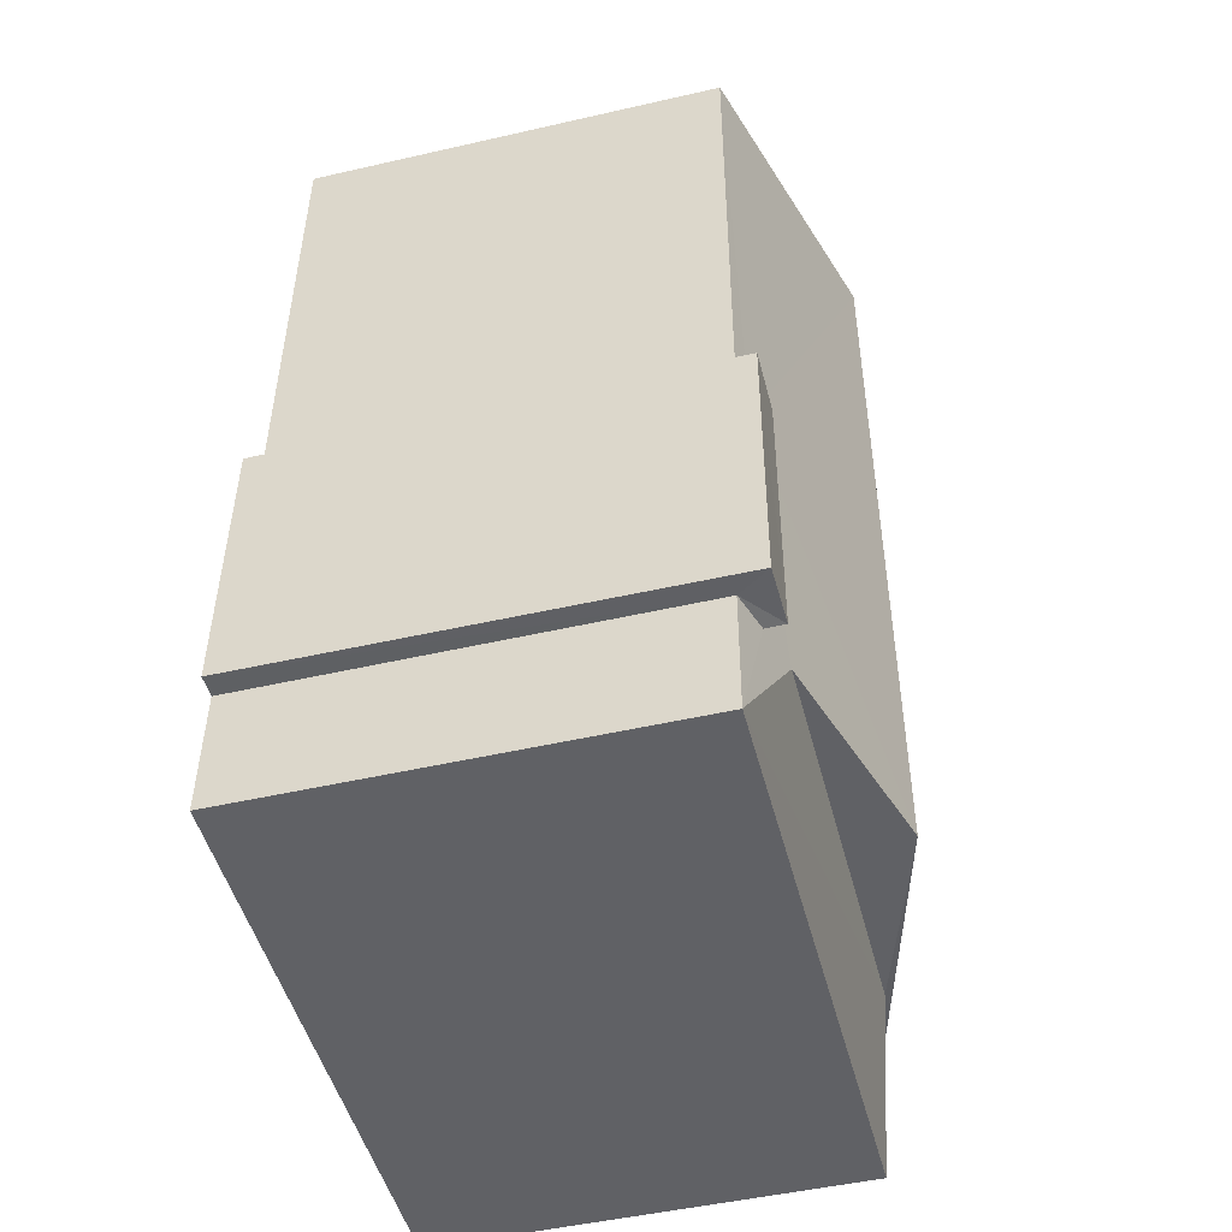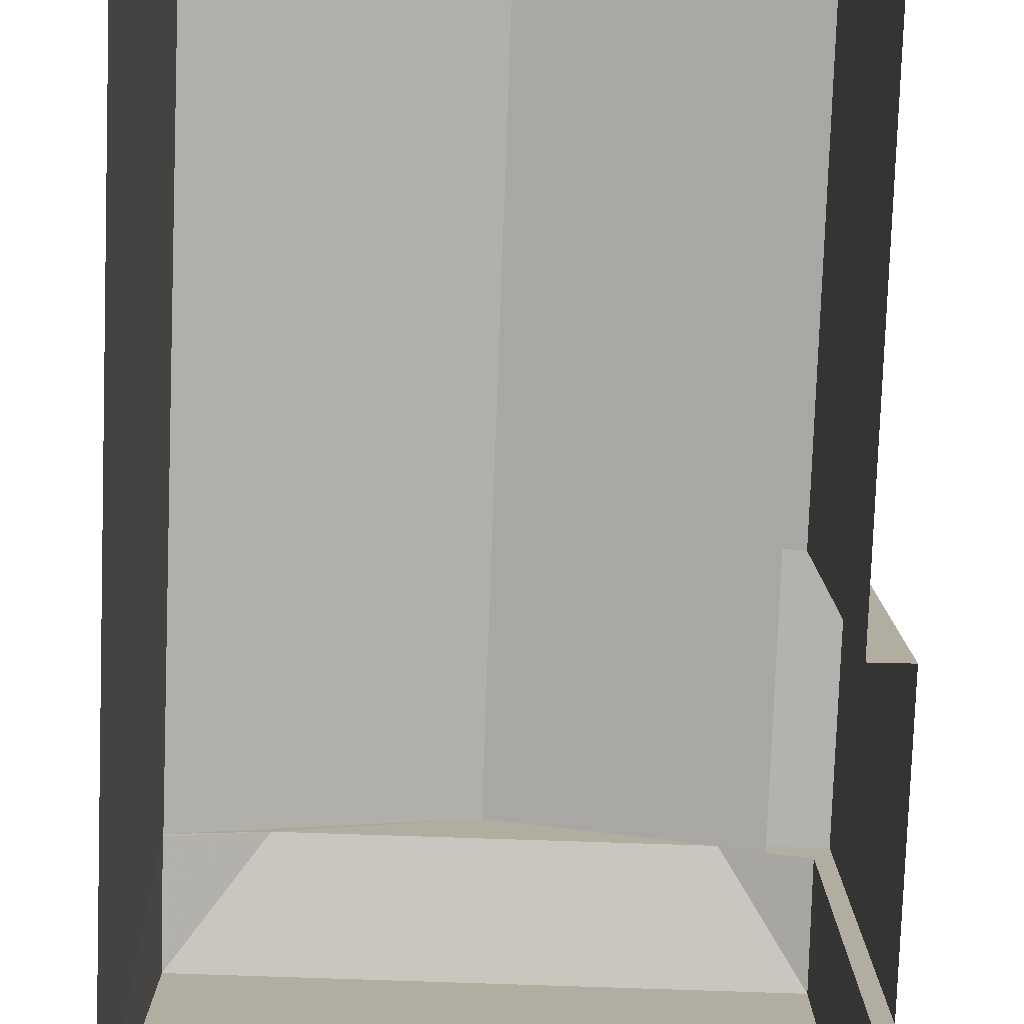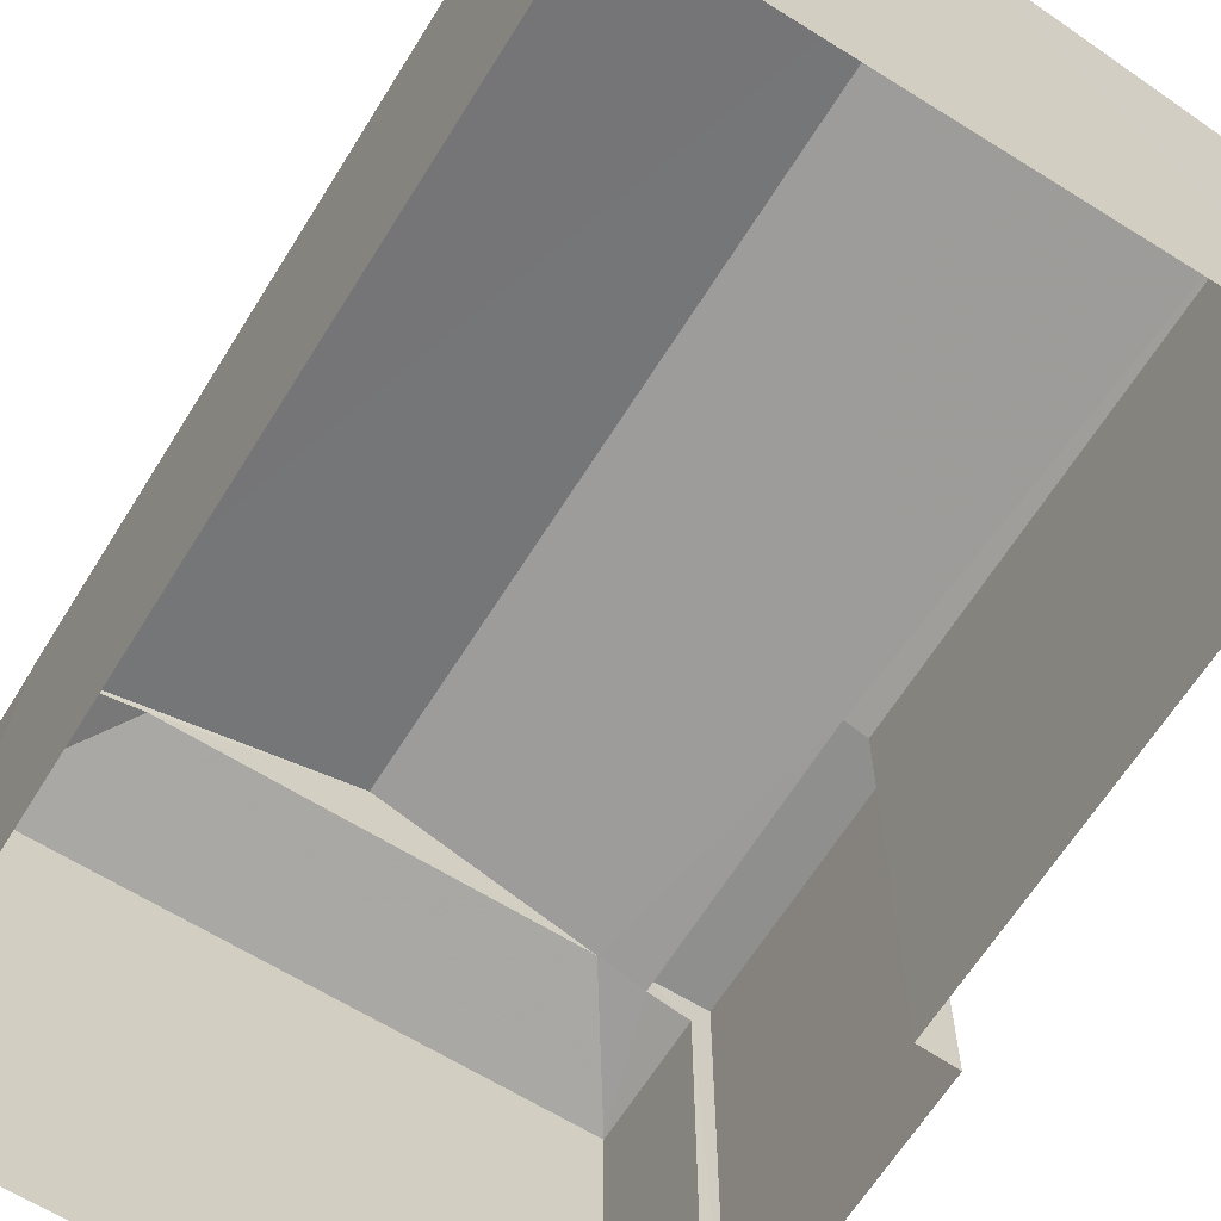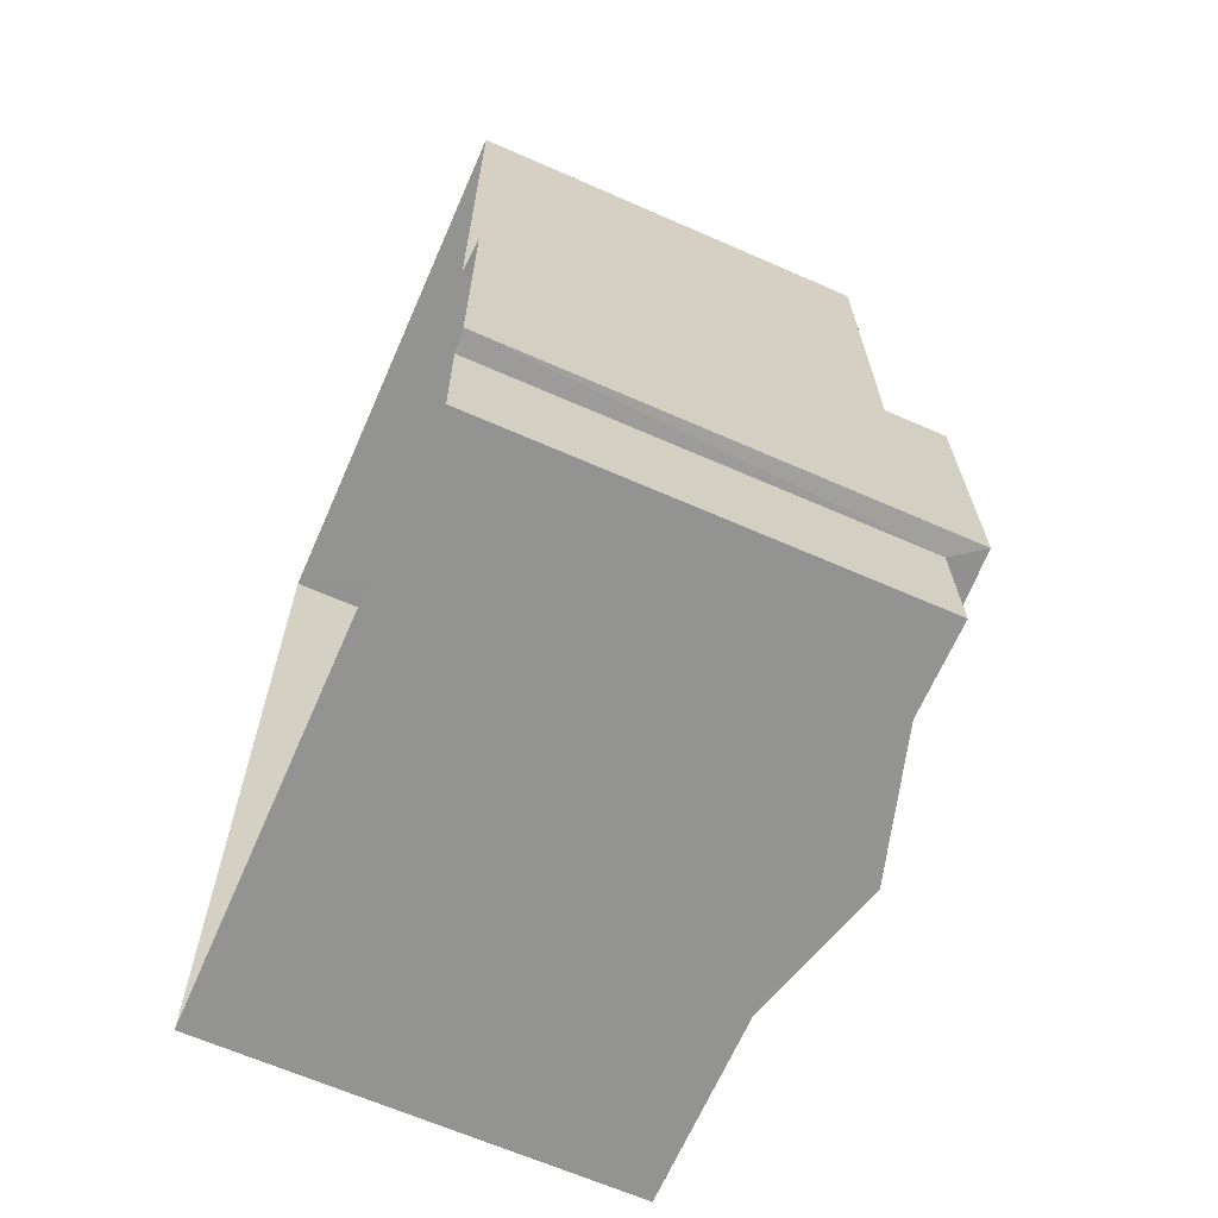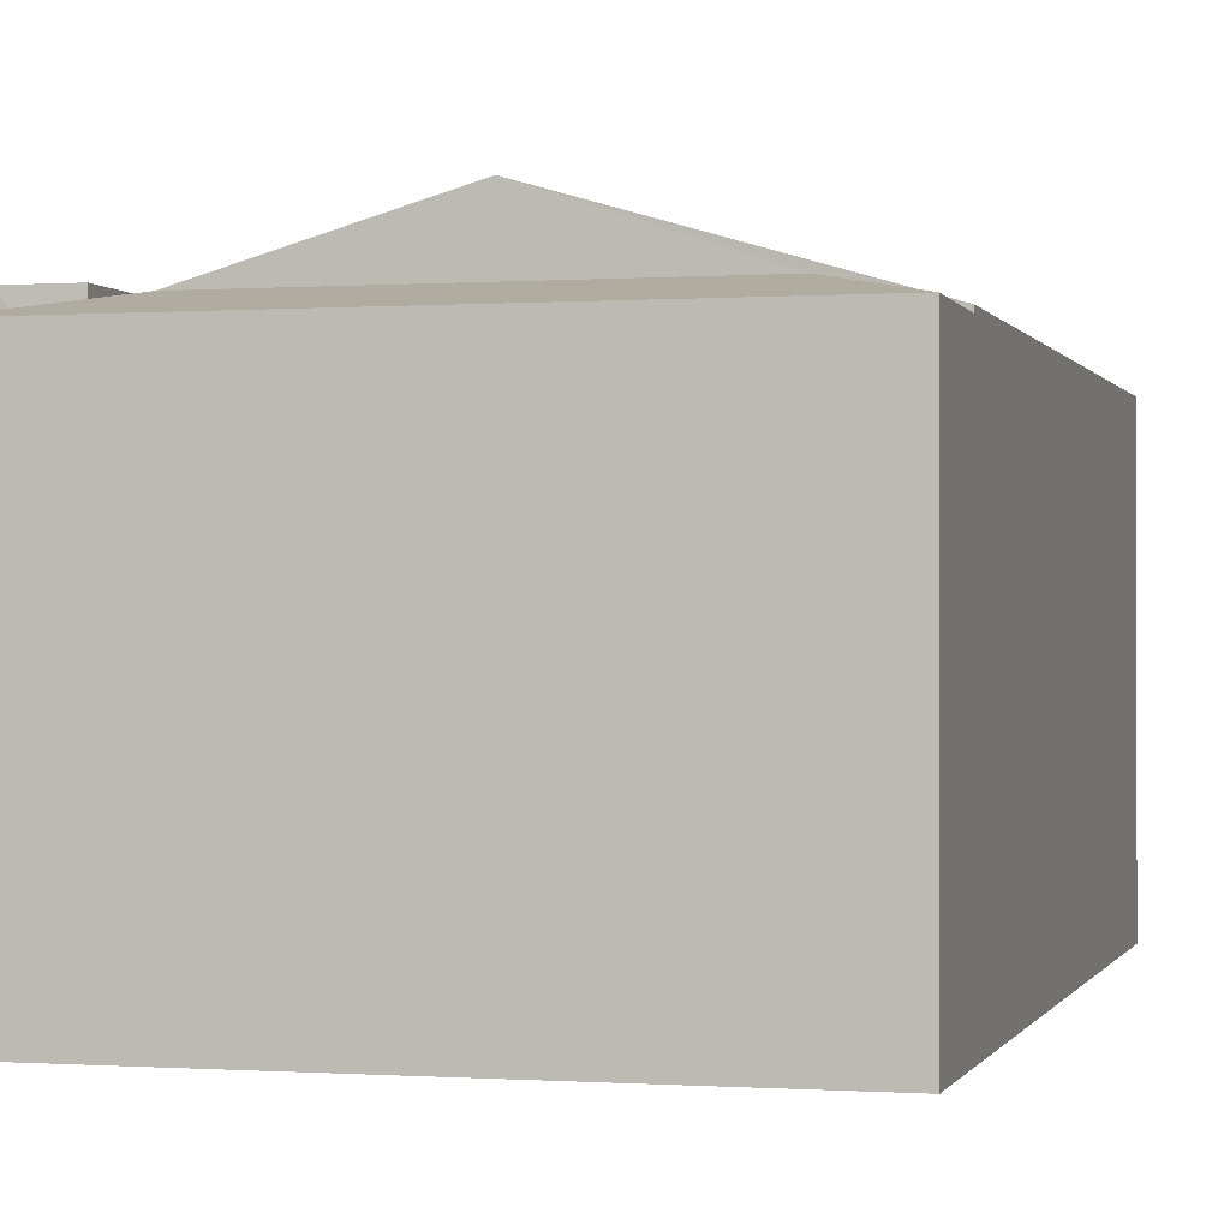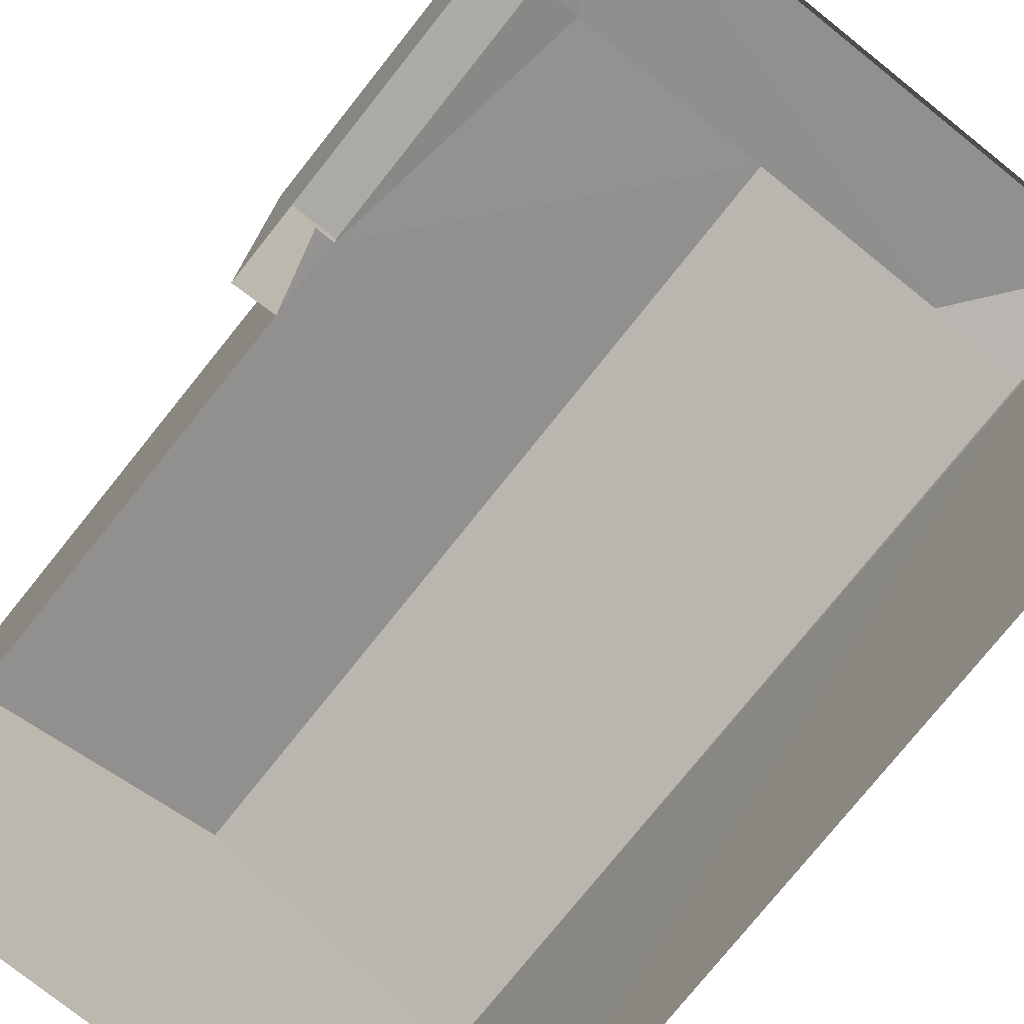
<metadata>
{"format":"obj","ext":"obj","renderer":"f3d","projection":"perspective","resolution":1024,"background":"white","views":[{"elev":-48.0,"azim":-75.6,"up":"+Y"},{"elev":-79.8,"azim":177.1,"up":"+Z"},{"elev":-65.0,"azim":147.1,"up":"+Z"},{"elev":-65.7,"azim":-113.7,"up":"+Y"},{"elev":-0.3,"azim":13.9,"up":"+Z"},{"elev":-76.1,"azim":-39.5,"up":"+Z"}]}
</metadata>
<code>
v -3.73e+05 -1.044e+05 26.84
v -3.73e+05 -1.044e+05 26.84
v -3.73e+05 -1.044e+05 26.84
v -3.73e+05 -1.044e+05 26.84
v -3.73e+05 -1.044e+05 26.84
v -3.73e+05 -1.044e+05 26.84
v -3.73e+05 -1.044e+05 26.84
v -3.73e+05 -1.044e+05 26.84
v -3.73e+05 -1.044e+05 33.27
v -3.73e+05 -1.044e+05 32.23
v -3.73e+05 -1.044e+05 32.23
v -3.73e+05 -1.044e+05 33.27
v -3.73e+05 -1.044e+05 32.48
v -3.73e+05 -1.044e+05 32.48
v -3.73e+05 -1.044e+05 32.16
v -3.73e+05 -1.044e+05 32.16
v -3.73e+05 -1.044e+05 32.16
v -3.73e+05 -1.044e+05 32.23
v -3.73e+05 -1.044e+05 32.31
v -3.73e+05 -1.044e+05 32.23
v -3.73e+05 -1.044e+05 32.31
v -3.73e+05 -1.044e+05 32.16
v -3.73e+05 -1.044e+05 32.56
v -3.73e+05 -1.044e+05 32.56
v -3.73e+05 -1.044e+05 32.56
v -3.73e+05 -1.044e+05 32.56
f 1 2 3
f 3 4 5
f 1 6 2
f 7 8 5
f 8 1 5
f 5 1 3
f 9 10 11
f 9 12 10
f 13 14 15
f 16 13 15
f 13 16 17
f 18 19 9
f 9 19 12
f 19 18 20
f 15 21 22
f 14 21 15
f 12 19 14
f 19 21 14
f 23 24 25
f 23 26 24
f 14 13 12
f 12 13 10
f 13 17 10
f 1 8 20
f 8 23 20
f 20 25 19
f 20 23 25
f 22 4 15
f 22 5 4
f 21 19 25
f 24 21 25
f 11 2 9
f 2 6 9
f 6 18 9
f 1 18 6
f 1 20 18
f 16 4 3
f 16 15 4
f 26 8 7
f 26 23 8
f 11 17 2
f 2 17 3
f 11 10 17
f 3 17 16
f 26 7 22
f 7 5 22
f 24 26 22
f 21 24 22

</code>
